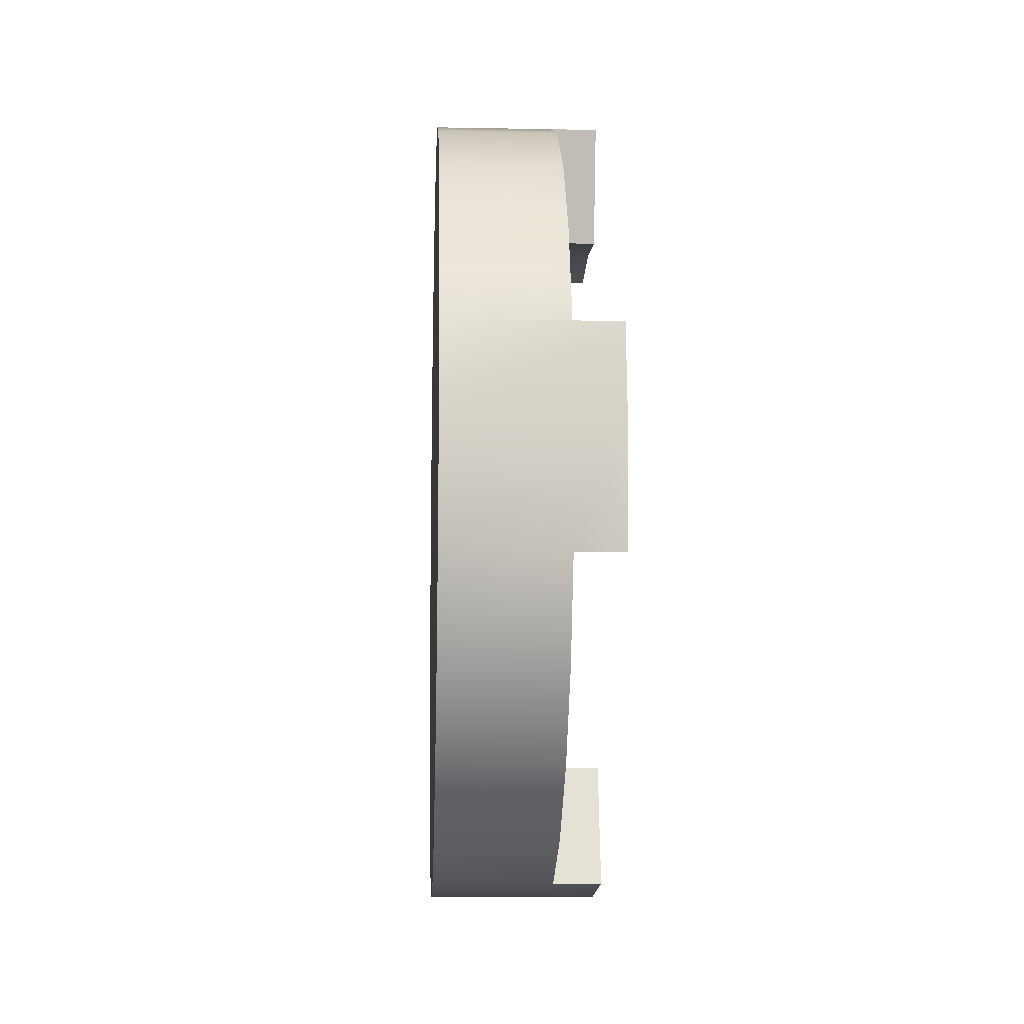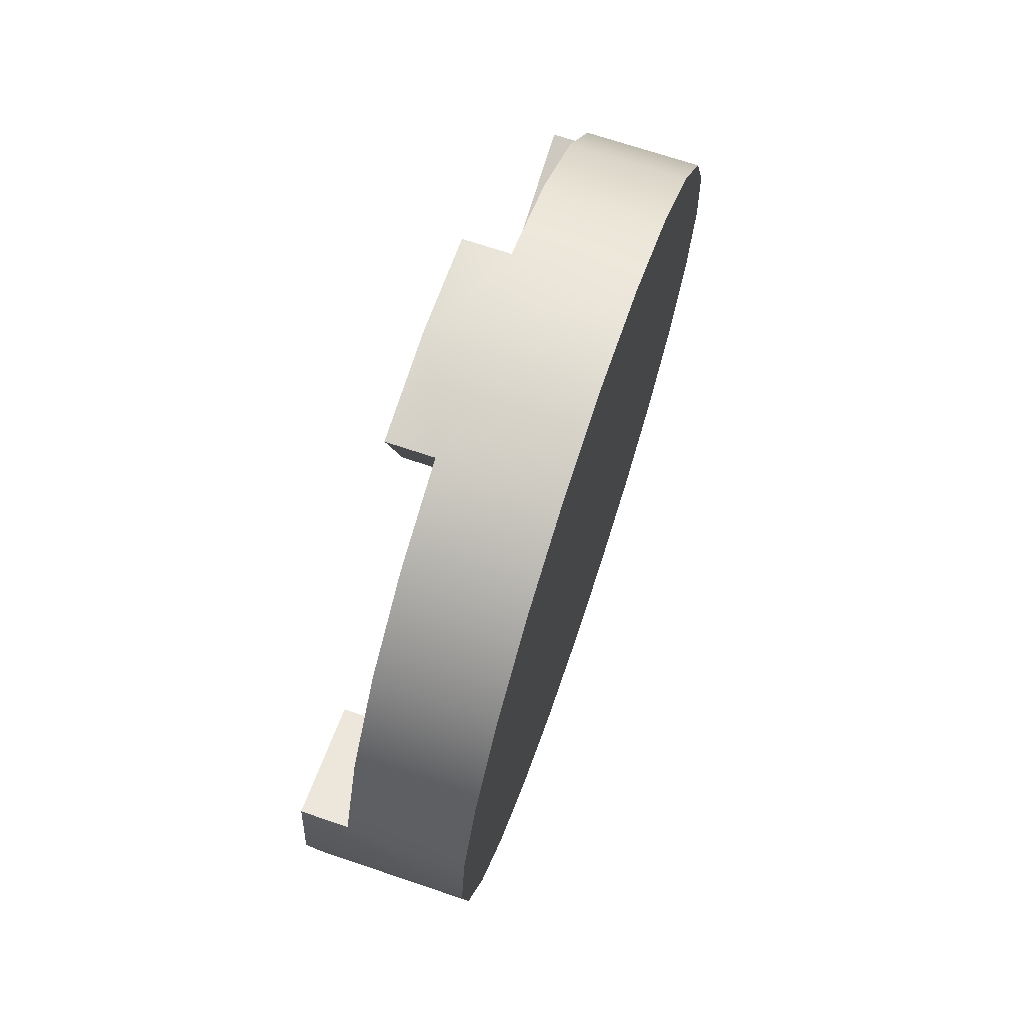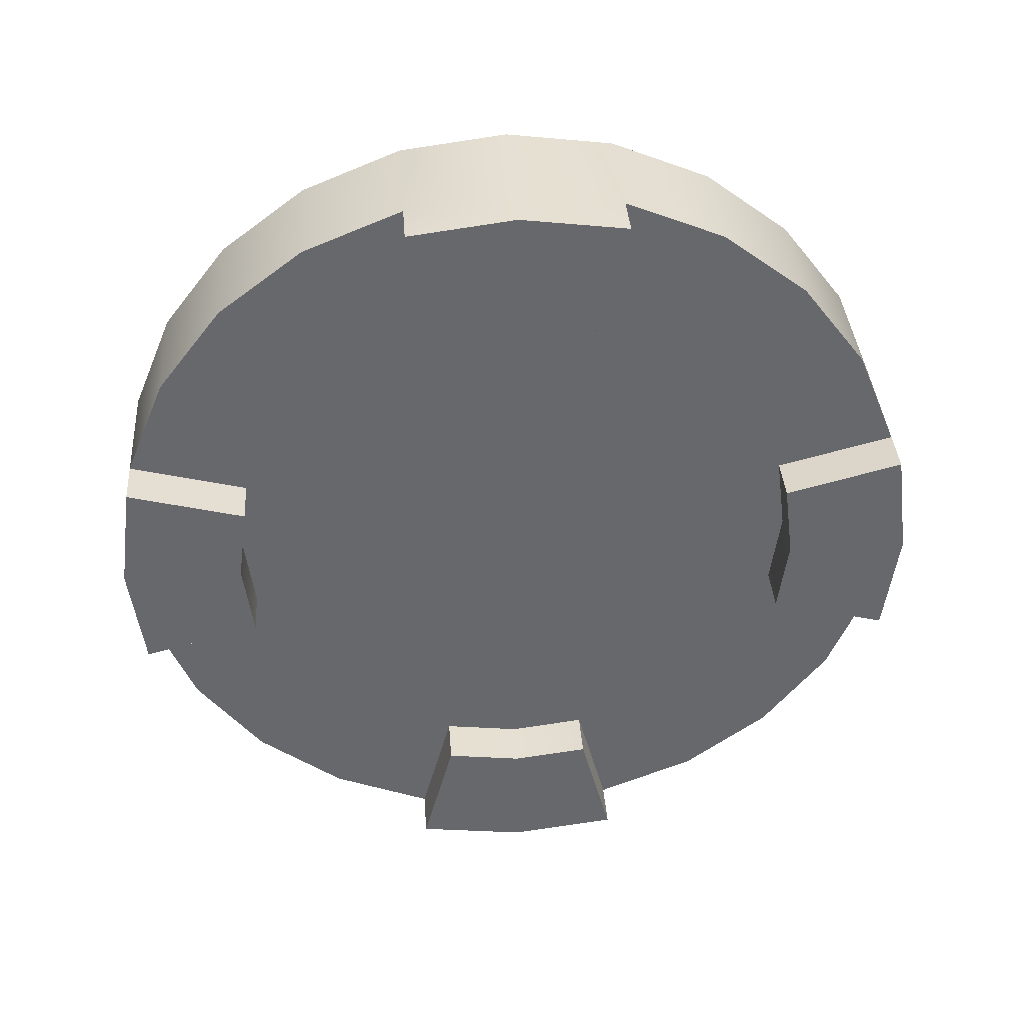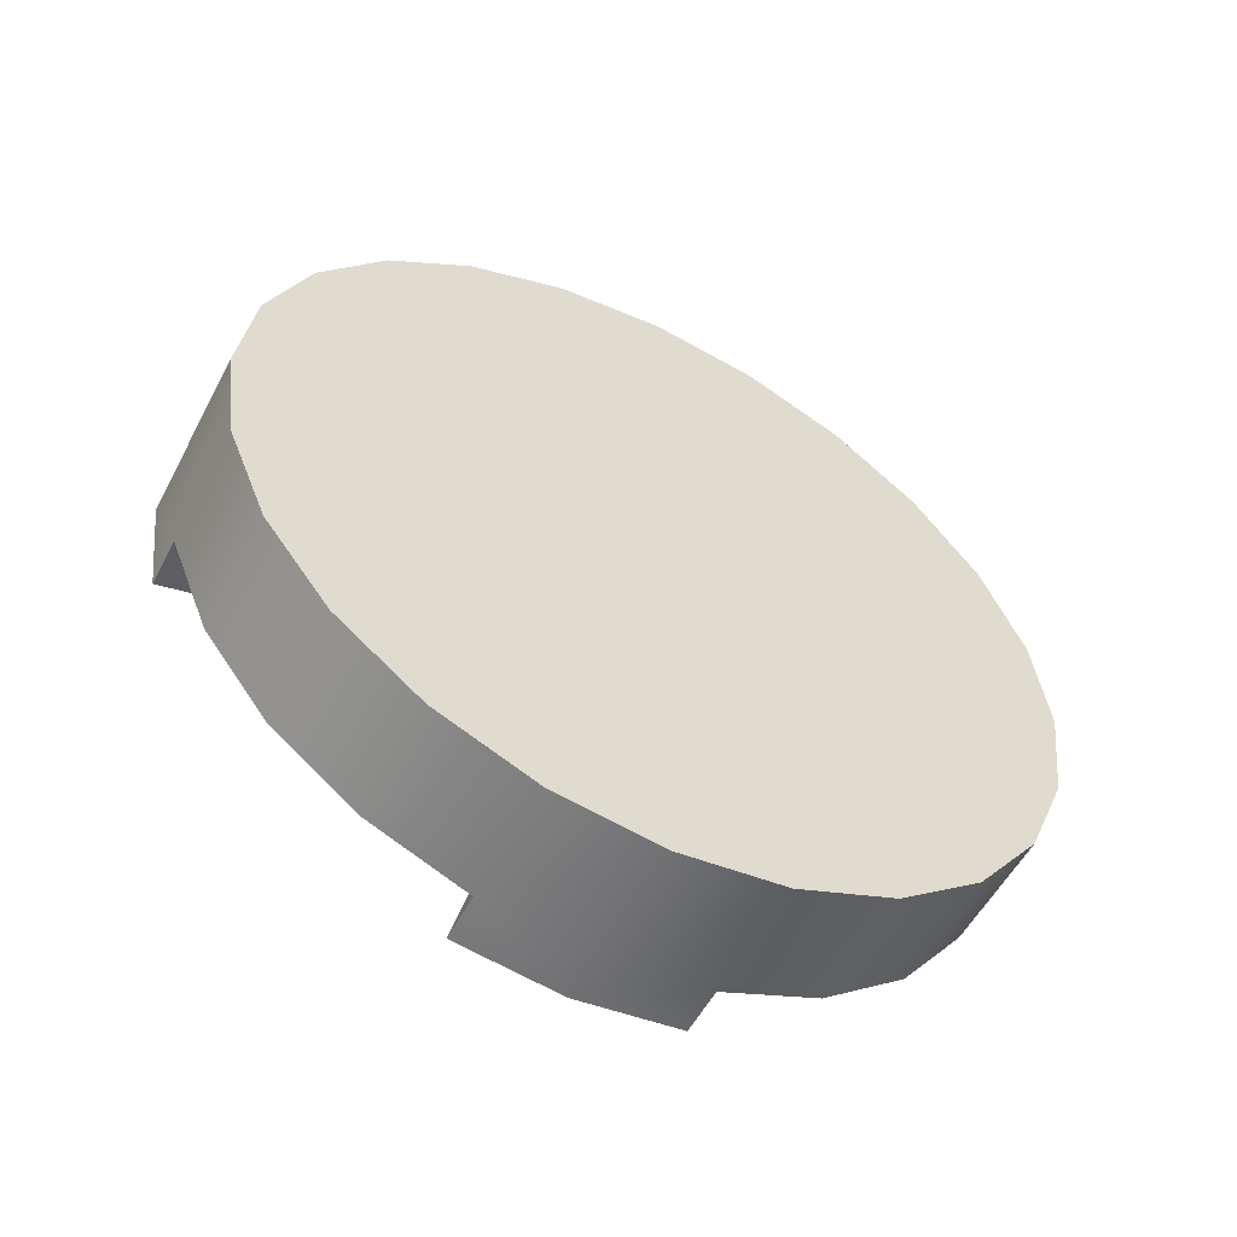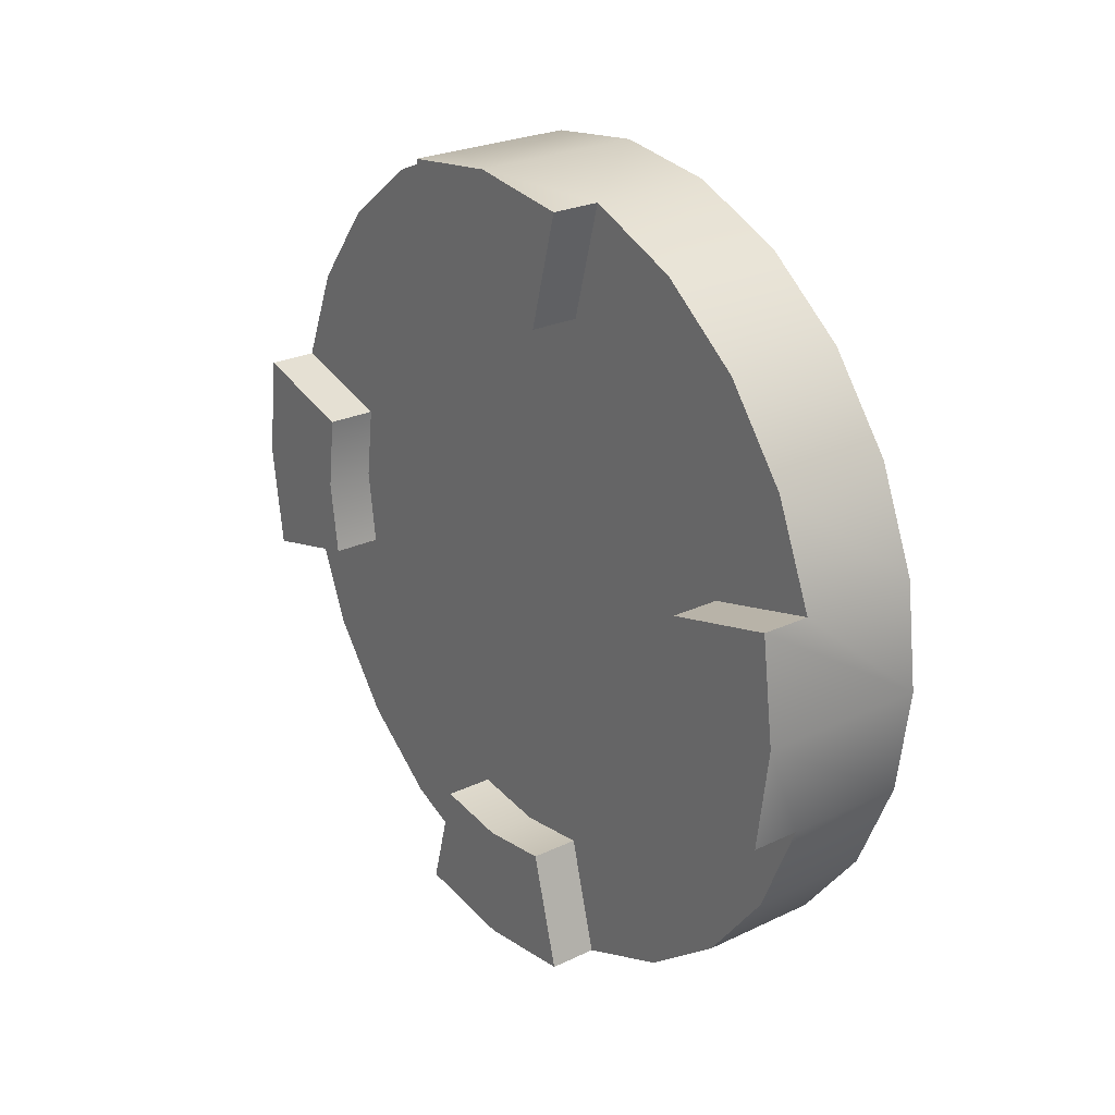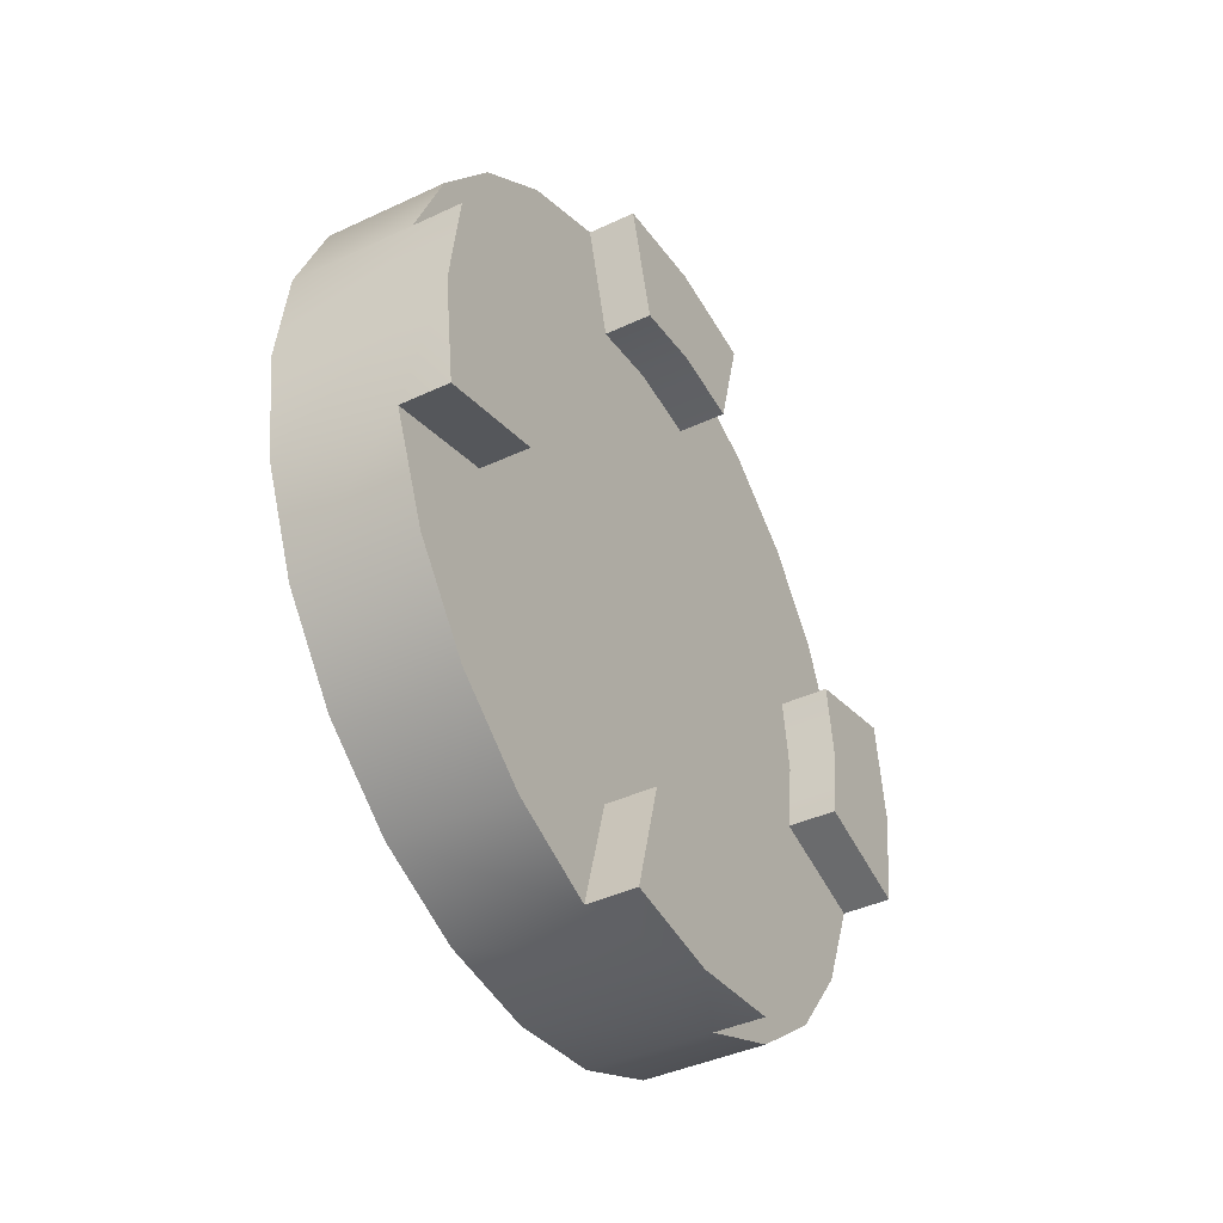
<metadata>
{"format":"obj","ext":"obj","renderer":"f3d","projection":"perspective","resolution":1024,"background":"white","views":[{"elev":-10.1,"azim":177.3,"up":"+Y"},{"elev":70.5,"azim":18.6,"up":"+Y"},{"elev":37.9,"azim":-94.0,"up":"+Y"},{"elev":-55.1,"azim":62.3,"up":"+Y"},{"elev":25.6,"azim":-37.1,"up":"+Y"},{"elev":-41.2,"azim":-150.4,"up":"+Y"}]}
</metadata>
<code>
g targetB
v -0.015 0.044 -0.1642
v -0.035 0.044 -0.1642
v 0.035 0.044 -0.1642
v -0.035 -3.055e-09 0.17
v -0.035 0.044 0.1642
v 0.035 -2.012e-09 0.17
v -0.015 0.044 0.1642
v 0.035 0.044 0.1642
v 0.035 0.1202 0.1202
v -0.015 0.1202 0.1202
v 0.035 0.1472 0.085
v -0.015 0.1472 0.085
v -0.015 0.085 -0.1472
v 0.035 0.085 -0.1472
v -0.035 -0.03106 0.1159
v -0.035 -2.31e-09 0.12
v -0.035 -0.044 0.1642
v -0.035 0.03106 0.1159
v 0.035 -0.1202 0.1202
v 0.035 -0.1472 0.085
v -0.015 -0.1202 0.1202
v -0.015 -0.1472 0.085
v -0.015 -0.085 0.1472
v 0.035 -0.085 0.1472
v -0.015 0.1202 -0.1202
v 0.035 0.1202 -0.1202
v -0.035 -0.044 -0.1642
v -0.015 -0.044 -0.1642
v -0.035 2.012e-09 -0.17
v 0.035 -0.044 -0.1642
v 0.035 3.055e-09 -0.17
v -0.015 0.12 2.775e-09
v -0.015 0.1159 -0.03106
v -0.035 0.12 4.091e-09
v -0.035 0.1159 -0.03106
v 0.035 -0.1642 -0.044
v 0.035 -0.1472 -0.085
v -0.015 -0.1642 -0.044
v -0.015 -0.1472 -0.085
v -0.035 0.1642 -0.044
v -0.035 0.17 4.836e-09
v -0.035 0.1159 0.03106
v -0.035 0.1642 0.044
v 0.035 -0.1642 0.044
v -0.015 -0.1642 0.044
v -0.015 -0.044 0.1642
v 0.035 -0.044 0.1642
v 0.035 0.1642 -0.044
v -0.015 0.1642 -0.044
v 0.035 0.1472 -0.085
v -0.015 0.1472 -0.085
v -0.015 0.1159 0.03106
v -0.015 0.1642 0.044
v -0.015 -0.03106 0.1159
v -0.015 -2.012e-09 0.12
v -0.035 -0.03106 -0.1159
v -0.035 1.267e-09 -0.12
v -0.015 -0.03106 -0.1159
v -0.015 1.565e-09 -0.12
v -0.015 0.03106 0.1159
v 0.035 0.17 2.313e-10
v -0.015 0.085 0.1472
v 0.035 0.085 0.1472
v 0.035 0.1642 0.044
v 0.035 -0.1202 -0.1202
v -0.015 -0.1202 -0.1202
v -0.035 0.03106 -0.1159
v -0.015 0.03106 -0.1159
v -0.015 -0.12 -8.017e-10
v -0.035 -0.12 5.139e-10
v -0.015 -0.1159 -0.03106
v -0.035 -0.1159 -0.03106
v -0.015 -0.085 -0.1472
v 0.035 -0.085 -0.1472
v 0.035 -0.17 -4.836e-09
v -0.035 -0.17 -2.313e-10
v -0.035 -0.1642 0.044
v -0.035 -0.1642 -0.044
v -0.035 -0.1159 0.03106
v -0.015 -0.1159 0.03106
v -0.015 8.197e-10 -0.07
v -0.015 0.01812 -0.06761
v -0.015 -0.01812 -0.06761
v -0.015 -0.035 -0.06062
v -0.015 0.035 -0.06062
v -0.015 -0.0495 -0.0495
v -0.015 0.0495 -0.0495
v -0.015 -0.06062 -0.035
v -0.015 0.06062 -0.035
v -0.015 -0.06761 -0.01812
v -0.015 7.454e-11 -0.02
v -0.015 -0.005176 -0.01932
v -0.015 -0.01 -0.01732
v -0.015 -0.07 -5.654e-11
v -0.015 -0.01414 -0.01414
v -0.015 -0.01732 -0.01
v -0.015 -0.01932 -0.005176
v -0.015 -0.02 6.886e-10
v -0.015 -0.06761 0.01812
v -0.015 -0.01932 0.005176
v -0.015 -0.01732 0.01
v -0.015 -0.01414 0.01414
v -0.015 -0.01 0.01732
v -0.015 -0.005176 0.01932
v -0.015 -0.06062 0.035
v -0.015 -5.216e-10 0.02
v -0.015 0.06761 -0.01812
v -0.015 0.005176 -0.01932
v -0.015 0.01 -0.01732
v -0.015 0.07 2.03e-09
v -0.015 0.01414 -0.01414
v -0.015 0.01732 -0.01
v -0.015 0.01932 -0.005176
v -0.015 0.02 1.285e-09
v -0.015 0.01932 0.005176
v -0.015 0.06761 0.01812
v -0.015 0.01732 0.01
v -0.015 0.01414 0.01414
v -0.015 0.01 0.01732
v -0.015 0.005176 0.01932
v -0.015 0.06062 0.035
v -0.015 -0.0495 0.0495
v -0.015 0.0495 0.0495
v -0.015 -0.035 0.06062
v -0.015 0.035 0.06062
v -0.015 -0.01812 0.06761
v -0.015 0.01812 0.06761
v -0.015 -1.267e-09 0.07
v -0.015 0.1039 0.06
v -0.015 0.08485 0.08485
v -0.015 0.06 0.1039
v -0.015 -0.06 -0.1039
v -0.015 -0.08485 -0.08485
v -0.015 -0.1039 -0.06
v -0.015 0.06 -0.1039
v -0.015 0.08485 -0.08485
v -0.015 0.1039 -0.06
v -0.015 -0.1039 0.06
v -0.015 -0.08485 0.08485
v -0.015 -0.06 0.1039
f 3 2 1
f 6 5 4
f 5 6 7
f 7 6 8
f 11 10 9
f 10 11 12
f 13 3 1
f 3 13 14
f 17 16 15
f 5 16 17
f 5 17 4
f 16 5 18
f 21 20 19
f 20 21 22
f 19 23 21
f 23 19 24
f 25 14 13
f 14 25 26
f 29 28 27
f 28 29 30
f 30 29 31
f 34 33 32
f 33 34 35
f 38 37 36
f 37 38 39
f 35 41 40
f 41 35 34
f 41 34 42
f 41 42 43
f 22 44 20
f 44 22 45
f 24 46 23
f 46 24 47
f 50 49 48
f 49 50 51
f 52 43 42
f 43 52 53
f 16 54 15
f 54 16 55
f 58 57 56
f 57 58 59
f 18 55 16
f 55 18 60
f 56 28 58
f 28 56 27
f 46 4 17
f 4 46 47
f 4 47 6
f 26 51 50
f 51 26 25
f 48 41 61
f 41 48 49
f 41 49 40
f 63 10 62
f 10 63 9
f 64 12 11
f 12 64 53
f 61 53 64
f 53 61 41
f 53 41 43
f 2 31 29
f 31 2 3
f 39 65 37
f 65 39 66
f 17 54 46
f 54 17 15
f 59 67 57
f 67 59 68
f 71 70 69
f 70 71 72
f 1 67 68
f 67 1 2
f 28 74 73
f 74 28 30
f 60 5 7
f 5 60 18
f 45 75 44
f 75 45 76
f 76 45 77
f 73 65 66
f 65 73 74
f 76 36 75
f 36 76 38
f 38 76 78
f 8 62 7
f 62 8 63
f 76 72 78
f 72 76 70
f 70 76 77
f 70 77 79
f 27 2 29
f 2 27 56
f 2 56 57
f 67 2 57
f 42 32 52
f 32 42 34
f 45 79 77
f 79 45 80
f 72 38 78
f 38 72 71
f 40 33 35
f 33 40 49
f 69 79 80
f 79 69 70
f 83 82 81
f 82 83 84
f 82 84 85
f 85 84 86
f 85 86 87
f 87 86 88
f 87 88 89
f 89 88 90
f 89 90 91
f 91 90 92
f 92 90 93
f 93 90 94
f 93 94 95
f 95 94 96
f 96 94 97
f 97 94 98
f 98 94 99
f 98 99 100
f 100 99 101
f 101 99 102
f 102 99 103
f 103 99 104
f 104 99 105
f 104 105 106
f 91 107 89
f 107 91 108
f 107 108 109
f 107 109 110
f 110 109 111
f 110 111 112
f 110 112 113
f 110 113 114
f 110 114 115
f 110 115 116
f 116 115 117
f 116 117 118
f 116 118 119
f 116 119 120
f 116 120 121
f 121 120 106
f 121 106 105
f 121 105 122
f 121 122 123
f 123 122 124
f 123 124 125
f 125 124 126
f 125 126 127
f 127 126 128
f 3 30 31
f 30 3 74
f 74 3 14
f 74 14 65
f 65 14 26
f 65 26 37
f 37 26 50
f 37 50 36
f 36 50 48
f 36 48 75
f 75 48 61
f 75 61 44
f 44 61 64
f 44 64 20
f 20 64 11
f 20 11 19
f 19 11 9
f 19 9 24
f 24 9 63
f 24 63 47
f 47 63 8
f 47 8 6
f 129 53 52
f 53 129 12
f 12 129 130
f 12 130 131
f 12 131 10
f 10 131 60
f 10 60 7
f 10 7 62
f 73 58 28
f 58 73 66
f 58 66 39
f 58 39 132
f 132 39 133
f 133 39 38
f 133 38 134
f 134 38 71
f 68 13 1
f 13 68 25
f 25 68 51
f 51 68 135
f 51 135 136
f 51 136 49
f 49 136 137
f 49 137 33
f 45 138 80
f 138 45 22
f 138 22 139
f 139 22 140
f 140 22 21
f 140 21 54
f 54 21 46
f 46 21 23
f 92 108 91
f 108 92 93
f 108 93 109
f 109 93 95
f 109 95 111
f 111 95 96
f 111 96 112
f 112 96 97
f 112 97 113
f 113 97 98
f 113 98 114
f 114 98 100
f 114 100 115
f 115 100 101
f 115 101 117
f 117 101 102
f 117 102 118
f 118 102 103
f 118 103 119
f 119 103 104
f 119 104 120
f 120 104 106
f 58 68 59
f 68 58 132
f 68 132 135
f 135 132 133
f 135 133 136
f 136 133 134
f 136 134 81
f 81 137 136
f 81 134 83
f 83 134 84
f 84 134 86
f 137 81 82
f 137 82 85
f 137 85 87
f 86 134 71
f 86 71 88
f 88 71 90
f 90 71 69
f 90 69 94
f 137 87 33
f 33 87 89
f 33 89 107
f 94 69 80
f 94 80 99
f 99 80 105
f 33 107 32
f 32 107 110
f 32 110 116
f 32 116 52
f 52 116 121
f 105 80 138
f 105 138 122
f 122 138 124
f 52 121 129
f 129 121 123
f 129 123 125
f 124 138 139
f 129 125 130
f 124 139 126
f 130 125 127
f 126 139 128
f 130 127 128
f 130 128 139
f 130 139 140
f 130 140 131
f 131 140 54
f 131 54 60
f 60 54 55

</code>
